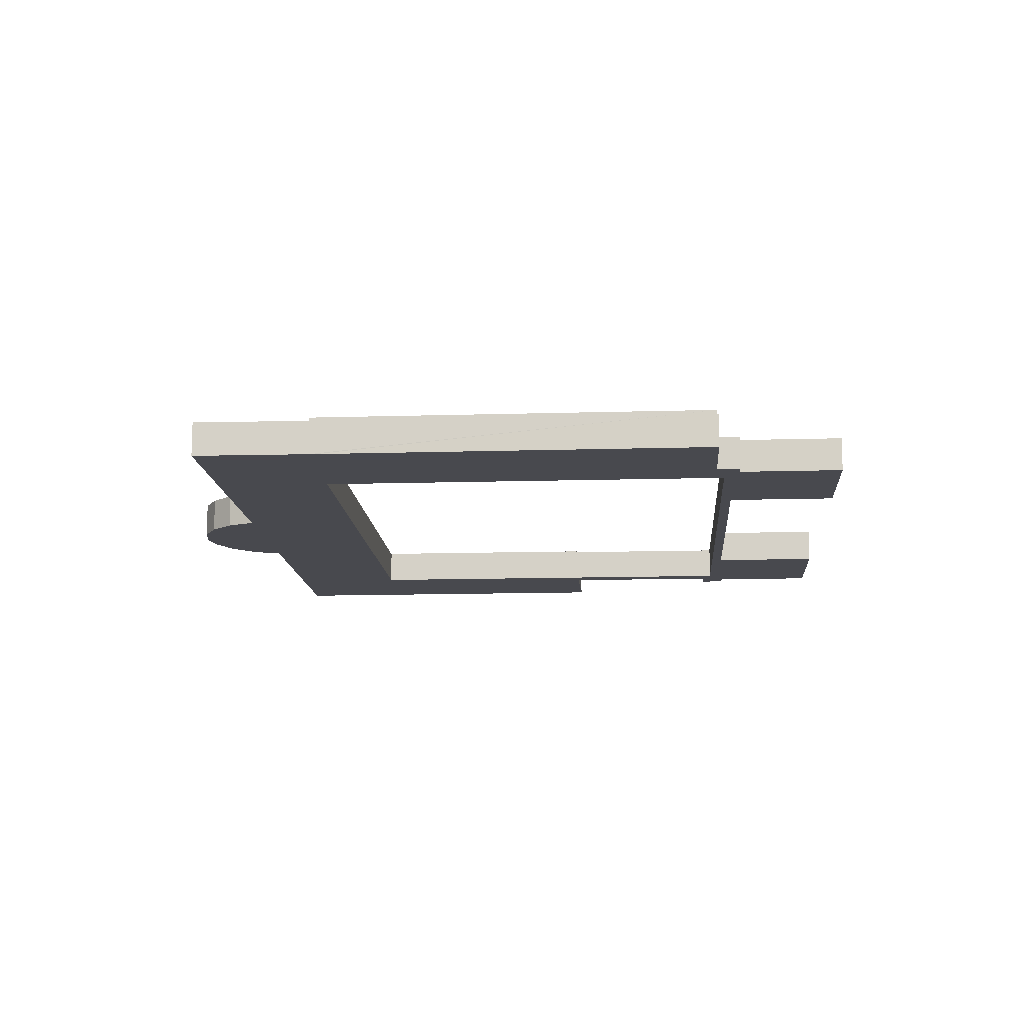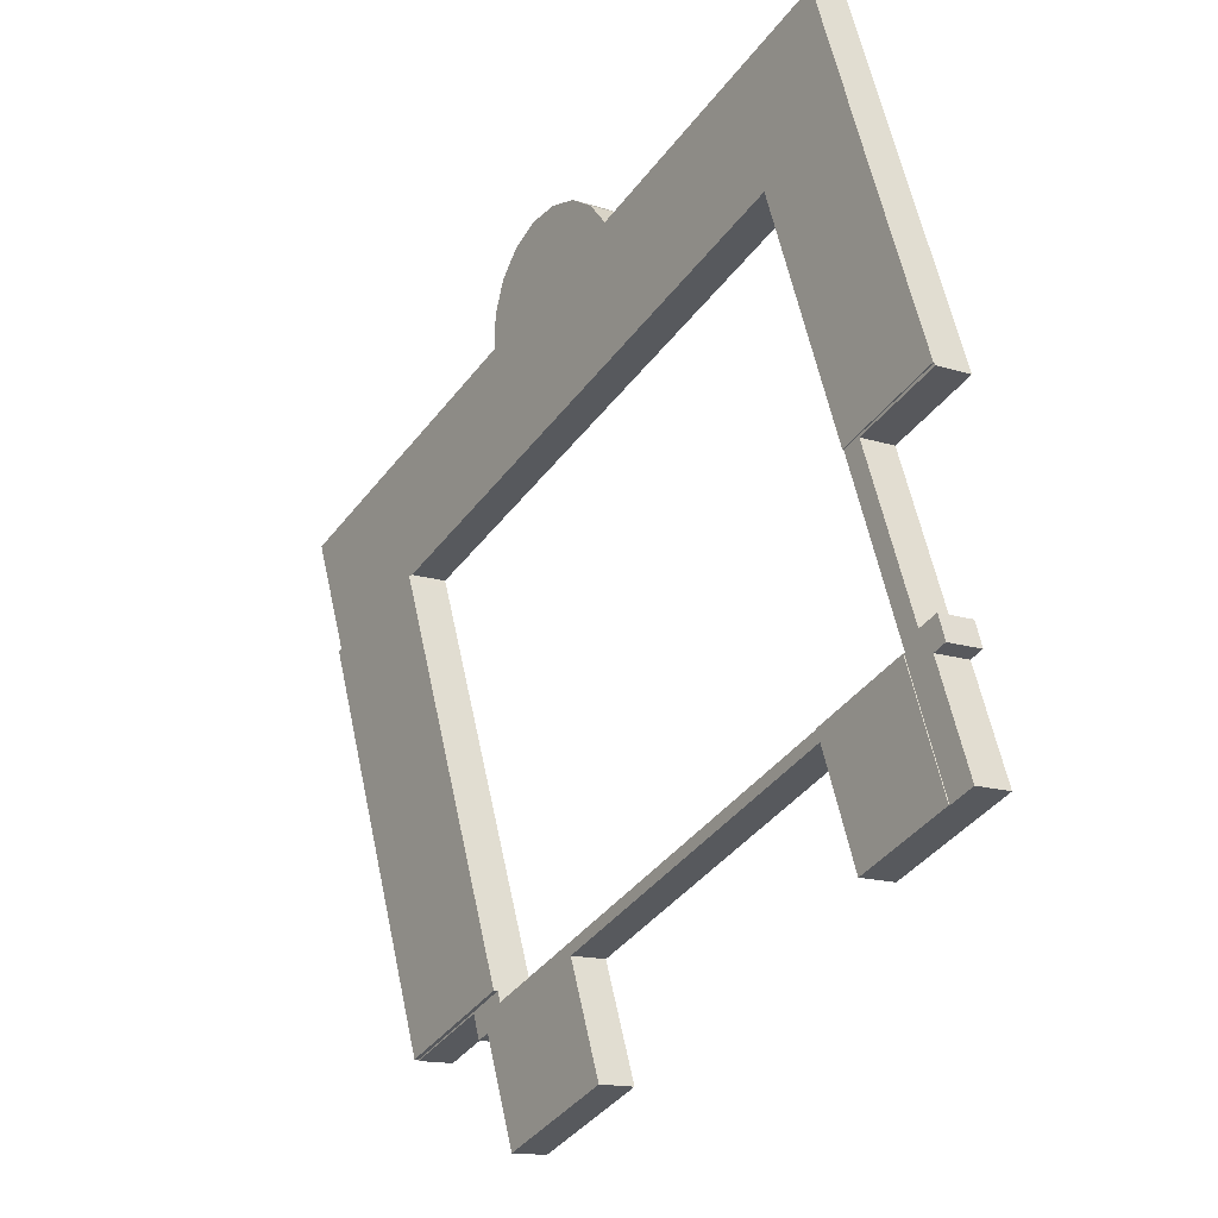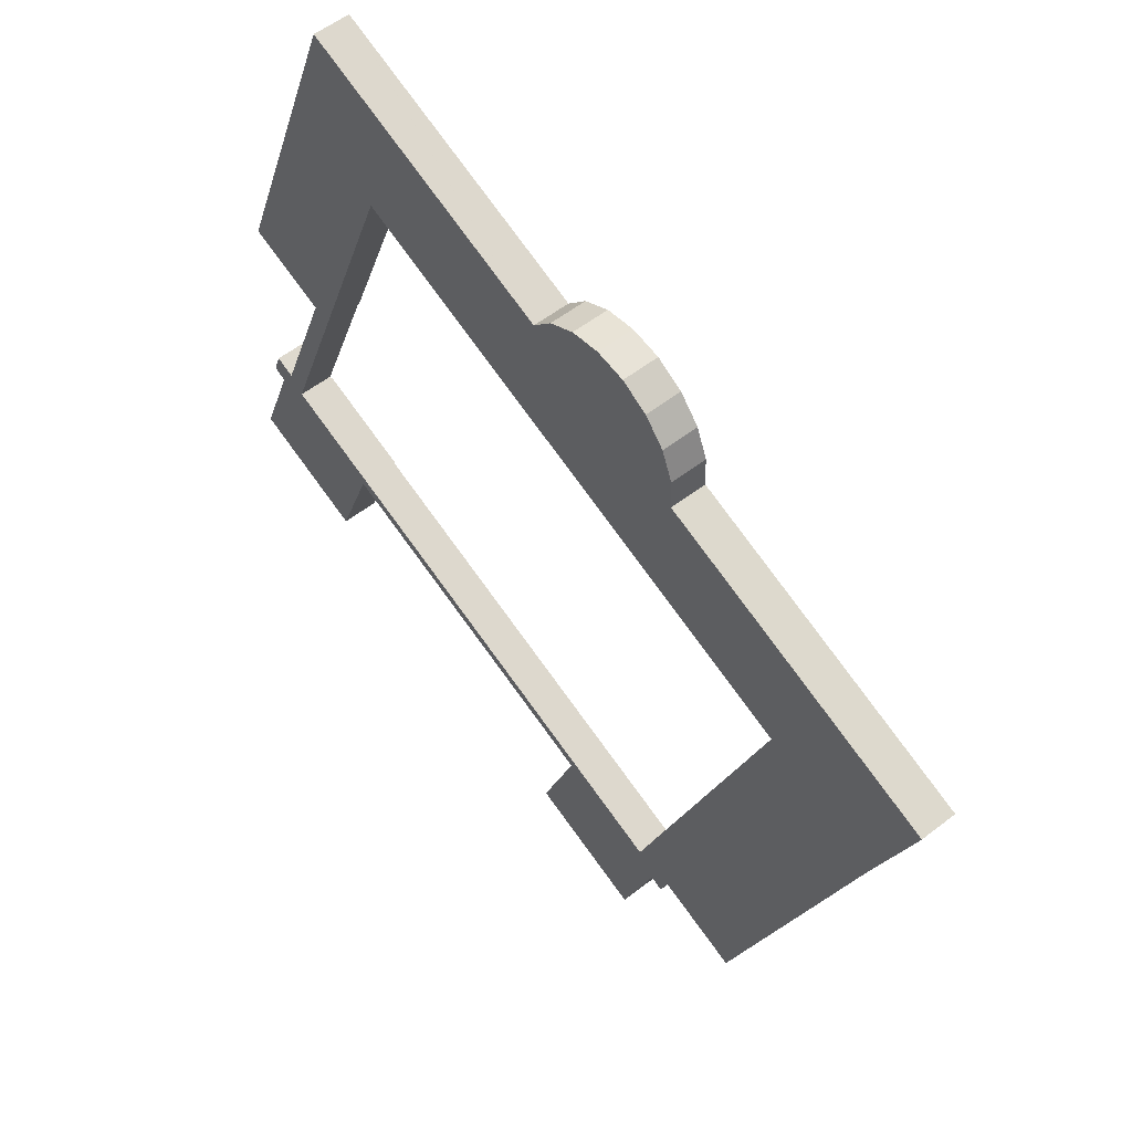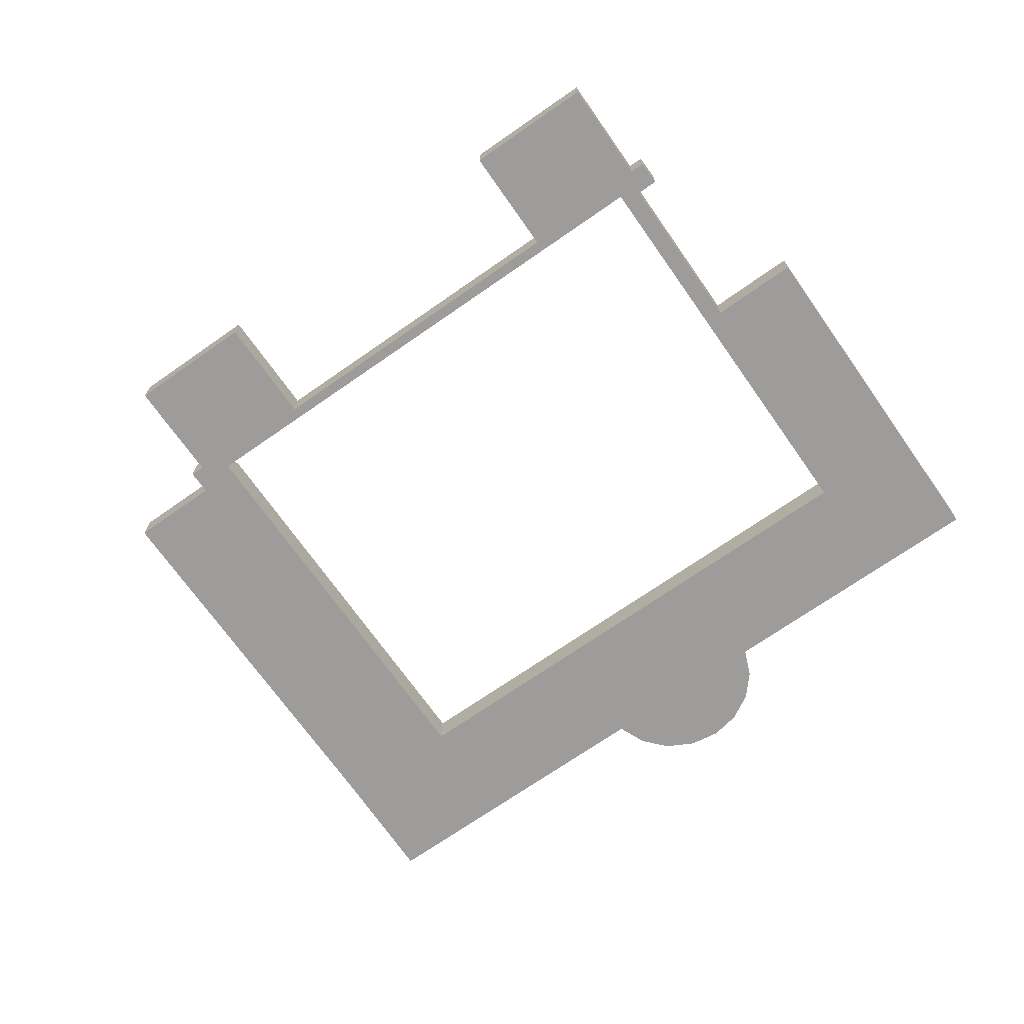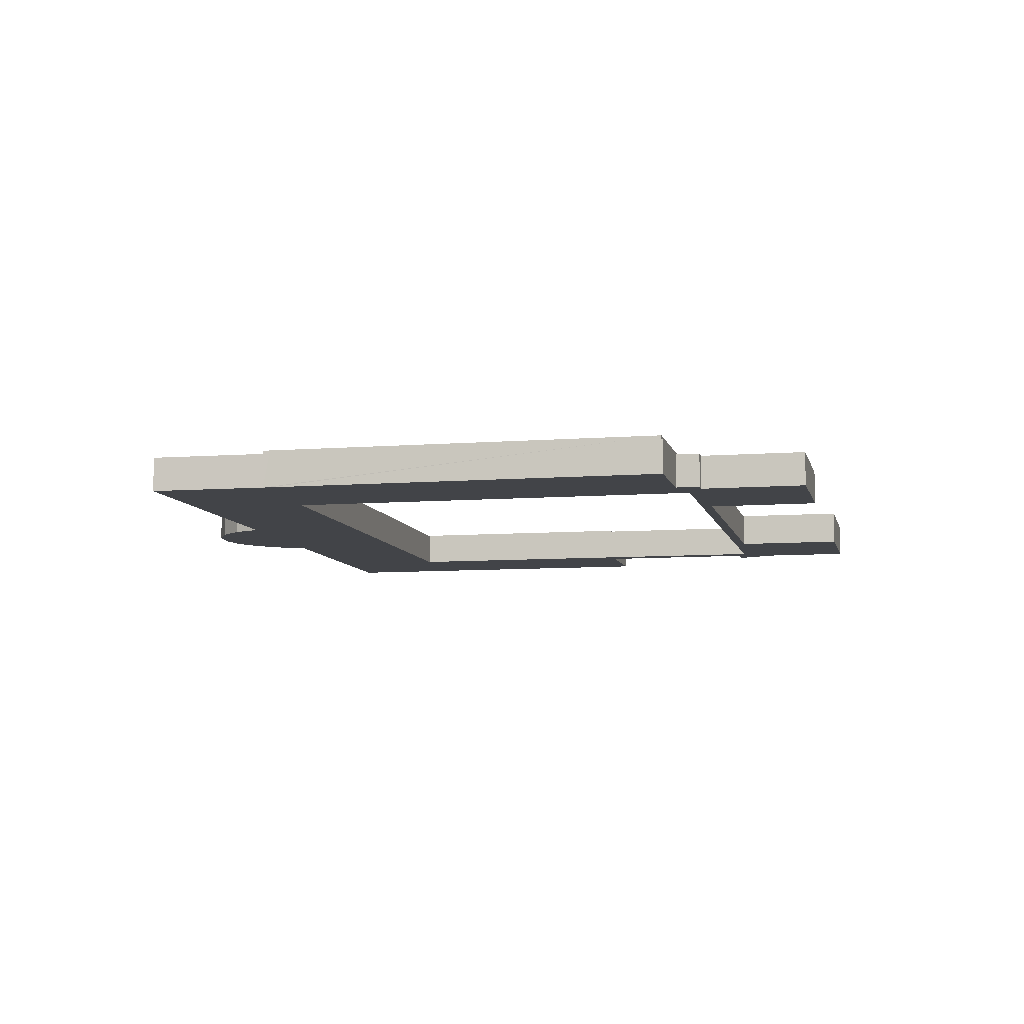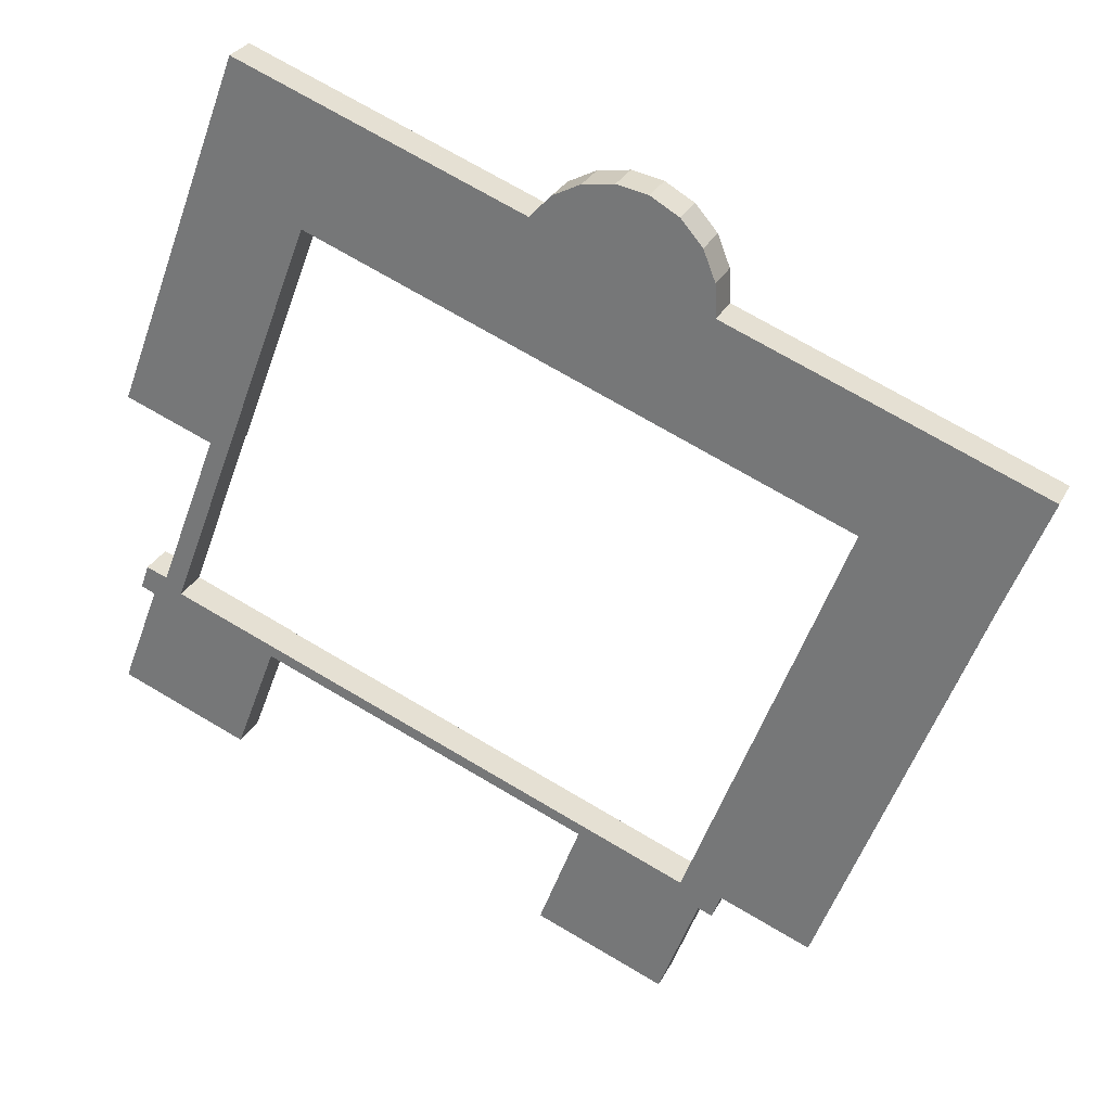
<metadata>
{"format":"obj","ext":"obj","renderer":"f3d","projection":"perspective","resolution":1024,"background":"white","views":[{"elev":-12.7,"azim":114.6,"up":"+Y"},{"elev":-14.4,"azim":-125.3,"up":"+Z"},{"elev":55.2,"azim":50.6,"up":"+Z"},{"elev":-70.2,"azim":-124.3,"up":"+Y"},{"elev":-8.0,"azim":123.1,"up":"+Y"},{"elev":28.9,"azim":22.8,"up":"+Z"}]}
</metadata>
<code>
v  53.58 3.51 -7.278
v  77.83 3.51 23.24
v  64.81 3.51 -11.52
v  66.67 3.51 27.46
v  78.07 3.51 23.85
v  66.9 3.51 28.08
v  53.58 4.456e-16 -7.278
v  66.67 -1.682e-15 27.46
v  66.9 -1.719e-15 28.08
v  78.07 -1.46e-15 23.85
v  77.83 -1.423e-15 23.24
v  64.81 7.056e-16 -11.52
v  53.68 3.21 49.77
v  54.84 3.21 44.26
v  51.8 3.21 51.92
v  54.83 3.21 44.44
v  54.73 3.21 47.11
v  14.3 3.21 59.59
v  19.83 3.21 45.9
v  10.48 3.21 49.44
v  14.37 3.21 59.57
v  19.86 3.21 46
v  39.52 3.21 50.09
v  66.93 3.21 28.17
v  39.6 3.21 50.17
v  41.42 3.21 52.09
v  43.87 3.21 53.38
v  46.59 3.21 53.8
v  49.31 3.21 53.32
v  82.03 3.21 34.02
v  78.07 3.21 23.85
v  66.9 3.21 28.08
v  39.52 -3.067e-15 50.09
v  41.42 -3.19e-15 52.09
v  39.6 -3.072e-15 50.17
v  43.87 -3.268e-15 53.38
v  46.59 -3.294e-15 53.8
v  49.31 -3.265e-15 53.32
v  54.84 -2.71e-15 44.26
v  82.03 -2.083e-15 34.02
v  14.37 -3.647e-15 59.57
v  14.3 -3.649e-15 59.59
v  51.8 -3.179e-15 51.92
v  53.68 -3.047e-15 49.77
v  54.73 -2.885e-15 47.11
v  54.83 -2.721e-15 44.44
v  19.86 -2.816e-15 46
v  19.83 -2.811e-15 45.9
v  66.93 -1.725e-15 28.17
v  10.48 -3.027e-15 49.44
v  0 3.144 1.925e-16
v  6.273 3.144 9.623
v  2.325 3.144 -0.884
v  3.451 3.144 9.096
v  2.226 3.144 9.57
v  6.165 3.144 9.664
v  2.955 3.144 11.65
v  4.802 3.144 10.98
v  11.86 3.144 24.77
v  10.21 3.144 25.2
v  2.539 3.144 28.3
v  2.451 3.144 28.06
v  4.802 -6.723e-16 10.98
v  10.21 -1.543e-15 25.2
v  2.451 -1.718e-15 28.06
v  2.539 -1.733e-15 28.3
v  0 0 0
v  3.451 -5.57e-16 9.096
v  2.226 -5.86e-16 9.57
v  2.955 -7.135e-16 11.65
v  2.325 5.413e-17 -0.884
v  11.86 -1.516e-15 24.77
v  6.165 -5.917e-16 9.664
v  6.273 -5.892e-16 9.623
v  11.86 3.253 24.77
v  10.48 3.253 49.44
v  19.83 3.253 45.9
v  10.03 3.253 48.22
v  2.539 3.253 28.3
v  10.03 -2.953e-15 48.22
v  2.325 3.221 -0.884
v  14.81 3.221 5.319
v  11.19 3.221 -4.256
v  6.273 3.221 9.623
v  15.26 3.221 6.219
v  14.91 3.221 5.284
v  15.26 -3.808e-16 6.219
v  14.91 -3.236e-16 5.284
v  14.81 -3.257e-16 5.319
v  11.19 2.606e-16 -4.256
v  15.26 3.144 6.219
v  43.69 3.144 -5.605
v  14.91 3.144 5.284
v  44.04 3.144 -4.681
v  43.89 3.144 -5.68
v  53.12 3.144 -8.118
v  49.16 3.144 -18.59
v  51.5 3.144 -19.47
v  53.25 3.144 -8.168
v  53.58 3.144 -7.278
v  54.92 3.144 -10.32
v  56.88 3.144 -8.679
v  64.81 3.144 -11.52
v  56.13 3.144 -10.79
v  64.77 3.144 -11.62
v  40.31 3.144 -15.26
v  53.25 5.001e-16 -8.168
v  40.31 9.346e-16 -15.26
v  43.89 3.478e-16 -5.68
v  44.04 2.866e-16 -4.681
v  53.12 4.971e-16 -8.118
v  64.77 7.113e-16 -11.62
v  56.88 5.314e-16 -8.679
v  56.13 6.606e-16 -10.79
v  54.92 6.322e-16 -10.32
v  51.5 1.192e-15 -19.47
v  49.16 1.138e-15 -18.59
v  43.69 3.432e-16 -5.605
g defaultobject
f 1 2 3
f 2 1 4
f 2 4 5
f 5 4 6
f 7 4 1
f 4 7 8
f 4 8 6
f 6 8 9
f 9 5 6
f 5 9 10
f 10 2 5
f 2 10 3
f 3 10 11
f 3 11 12
f 12 1 3
f 1 12 7
f 12 8 7
f 8 12 11
f 8 11 9
f 9 11 10
f 13 14 15
f 14 13 16
f 16 13 17
f 18 19 20
f 19 18 21
f 19 21 22
f 22 21 23
f 22 23 24
f 24 23 25
f 24 25 26
f 24 26 27
f 24 27 28
f 24 28 14
f 14 28 29
f 14 29 15
f 24 14 30
f 24 30 31
f 31 32 24
f 33 25 23
f 25 33 26
f 26 33 34
f 34 33 35
f 34 27 26
f 27 34 36
f 36 28 27
f 28 36 37
f 37 29 28
f 29 37 38
f 39 30 14
f 30 39 40
f 21 33 23
f 33 21 18
f 33 18 41
f 41 18 42
f 38 15 29
f 15 38 43
f 43 13 15
f 13 43 44
f 44 17 13
f 17 44 45
f 45 16 17
f 16 45 14
f 14 45 39
f 39 45 46
f 40 31 30
f 31 40 10
f 47 19 22
f 19 47 48
f 10 32 31
f 32 10 9
f 49 22 24
f 22 49 47
f 48 20 19
f 20 48 50
f 9 24 32
f 24 9 49
f 50 18 20
f 18 50 42
f 10 49 9
f 48 42 50
f 42 48 41
f 41 48 47
f 41 47 33
f 33 47 49
f 33 49 35
f 35 49 34
f 34 49 36
f 36 49 37
f 37 49 39
f 37 39 38
f 38 39 43
f 43 39 44
f 44 39 45
f 45 39 46
f 39 49 40
f 40 49 10
f 51 52 53
f 52 51 54
f 52 54 55
f 52 55 56
f 56 55 57
f 56 57 58
f 58 59 56
f 59 58 60
f 59 60 61
f 61 60 62
f 63 60 58
f 60 63 64
f 65 61 62
f 61 65 66
f 67 54 51
f 54 67 68
f 69 57 55
f 57 69 70
f 64 62 60
f 62 64 65
f 71 51 53
f 51 71 67
f 68 55 54
f 55 68 69
f 66 59 61
f 59 66 72
f 73 52 56
f 52 73 74
f 70 58 57
f 58 70 63
f 72 56 59
f 56 72 73
f 74 53 52
f 53 74 71
f 66 64 72
f 64 66 65
f 64 73 72
f 73 64 63
f 73 63 70
f 73 70 69
f 73 69 68
f 73 71 74
f 71 73 68
f 71 68 67
f 75 76 77
f 76 75 78
f 78 75 79
f 66 78 79
f 78 66 80
f 78 80 76
f 76 80 50
f 50 77 76
f 77 50 48
f 48 75 77
f 75 48 72
f 72 79 75
f 79 72 66
f 80 48 50
f 48 80 66
f 48 66 72
f 81 82 83
f 82 81 84
f 82 84 85
f 85 86 82
f 74 85 84
f 85 74 87
f 87 86 85
f 86 87 88
f 89 83 82
f 83 89 90
f 88 82 86
f 82 88 89
f 90 81 83
f 81 90 71
f 71 84 81
f 84 71 74
f 71 87 74
f 87 71 89
f 89 71 90
f 88 87 89
f 91 92 93
f 92 91 94
f 92 94 95
f 95 94 96
f 95 96 97
f 97 96 98
f 98 96 99
f 98 99 100
f 98 100 101
f 101 100 102
f 102 100 103
f 101 102 104
f 102 103 105
f 97 106 95
f 107 100 99
f 100 107 7
f 108 95 106
f 95 108 109
f 88 91 93
f 91 88 87
f 7 103 100
f 103 7 12
f 87 94 91
f 94 87 110
f 94 110 96
f 96 110 111
f 96 111 99
f 99 111 107
f 12 105 103
f 105 12 112
f 113 104 102
f 104 113 114
f 115 98 101
f 98 115 116
f 112 102 105
f 102 112 113
f 114 101 104
f 101 114 115
f 116 97 98
f 97 116 106
f 106 116 117
f 106 117 108
f 109 92 95
f 92 109 93
f 93 109 88
f 88 109 118
f 88 110 87
f 110 88 118
f 110 118 111
f 111 118 109
f 111 109 108
f 111 108 117
f 111 117 107
f 116 115 117
f 114 113 115
f 7 113 12
f 113 7 107
f 113 107 115
f 115 107 117
f 12 113 112

</code>
